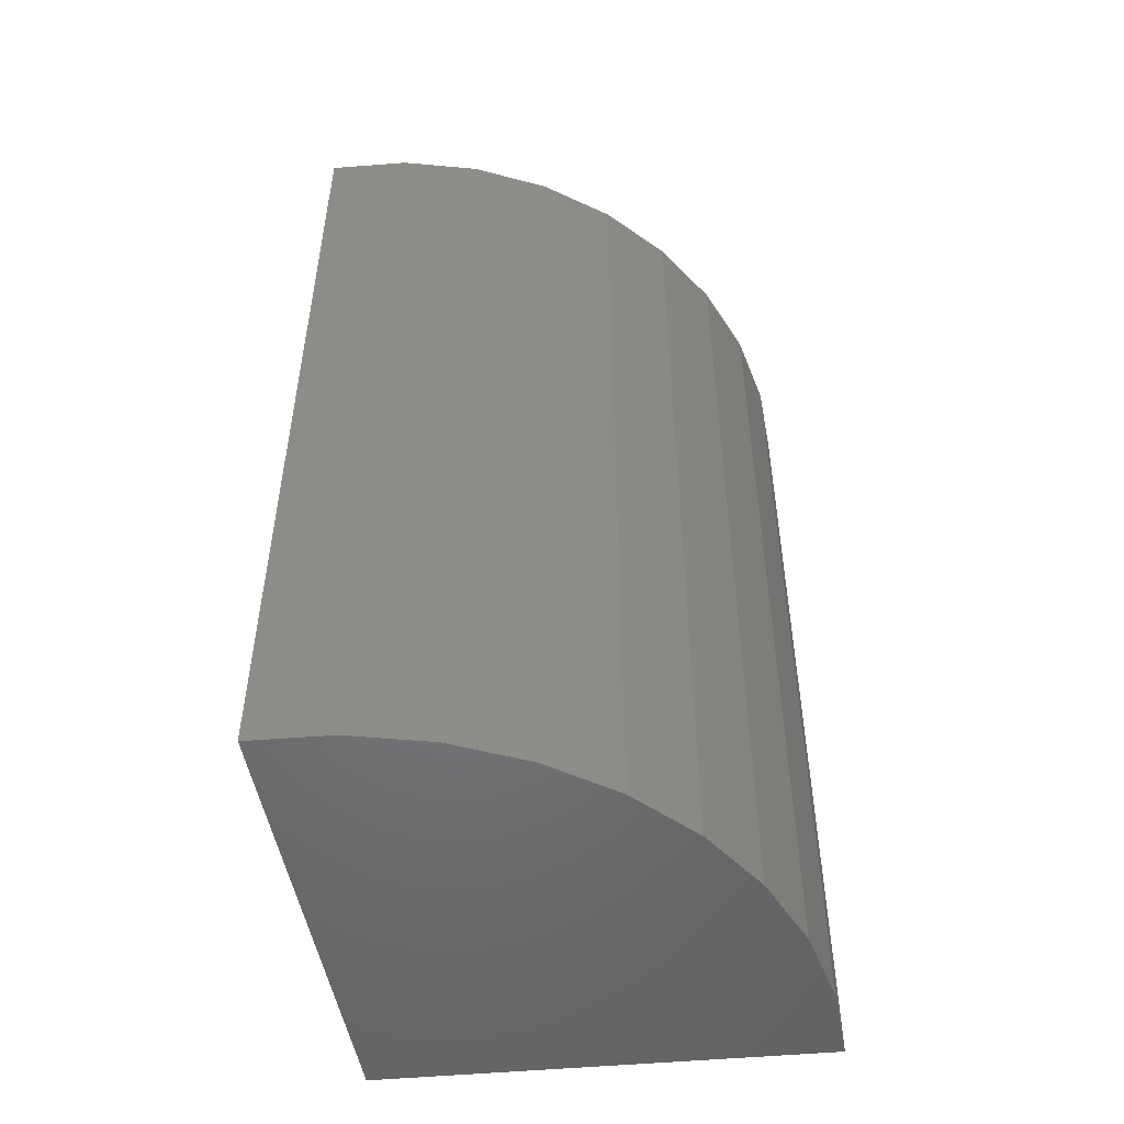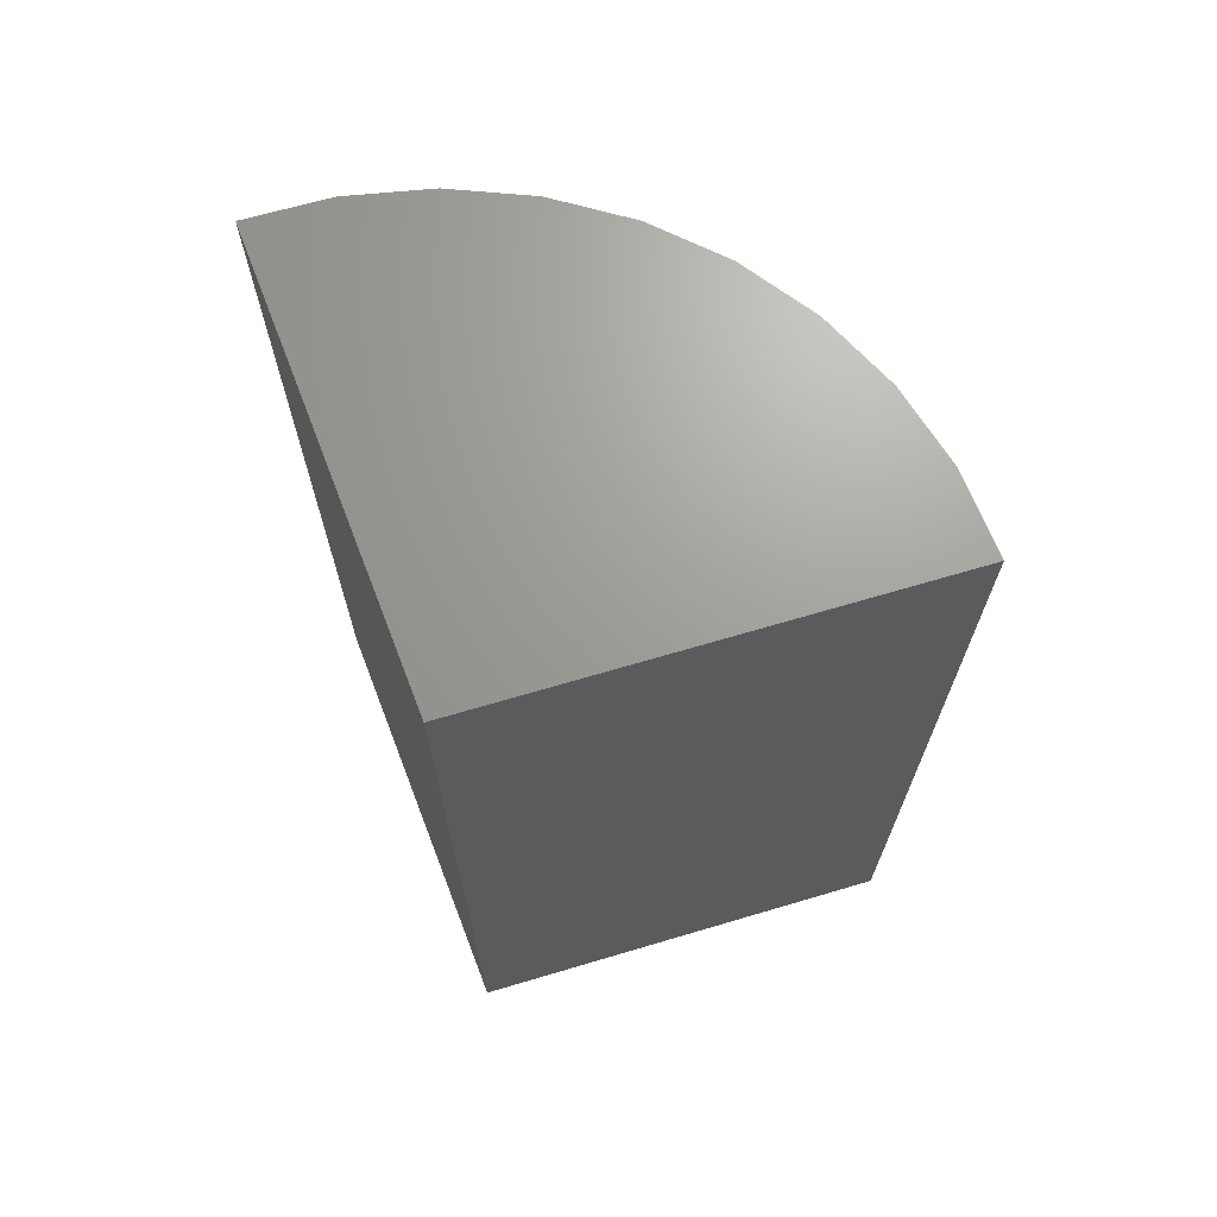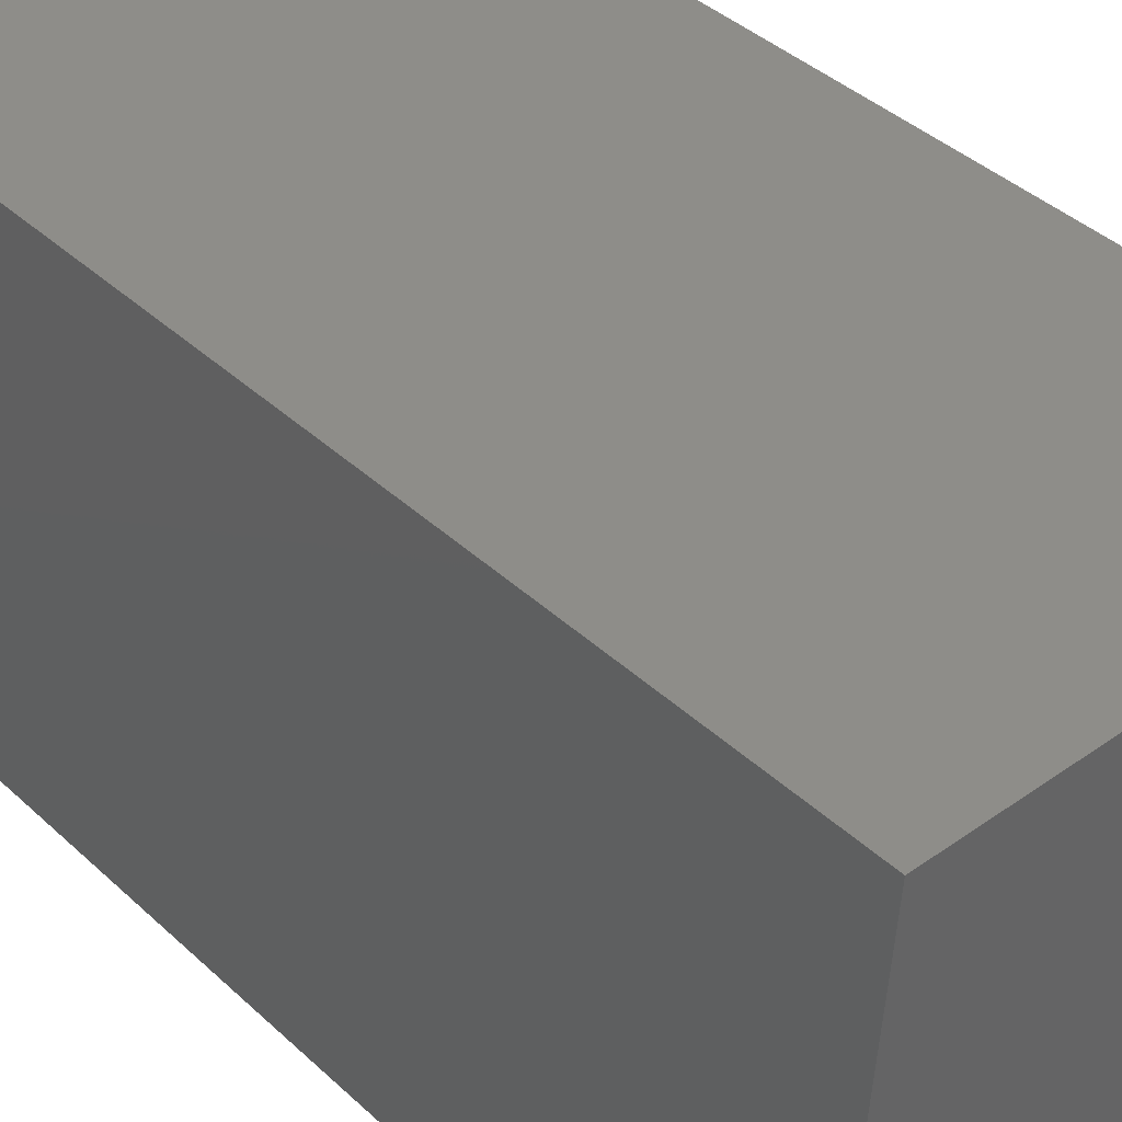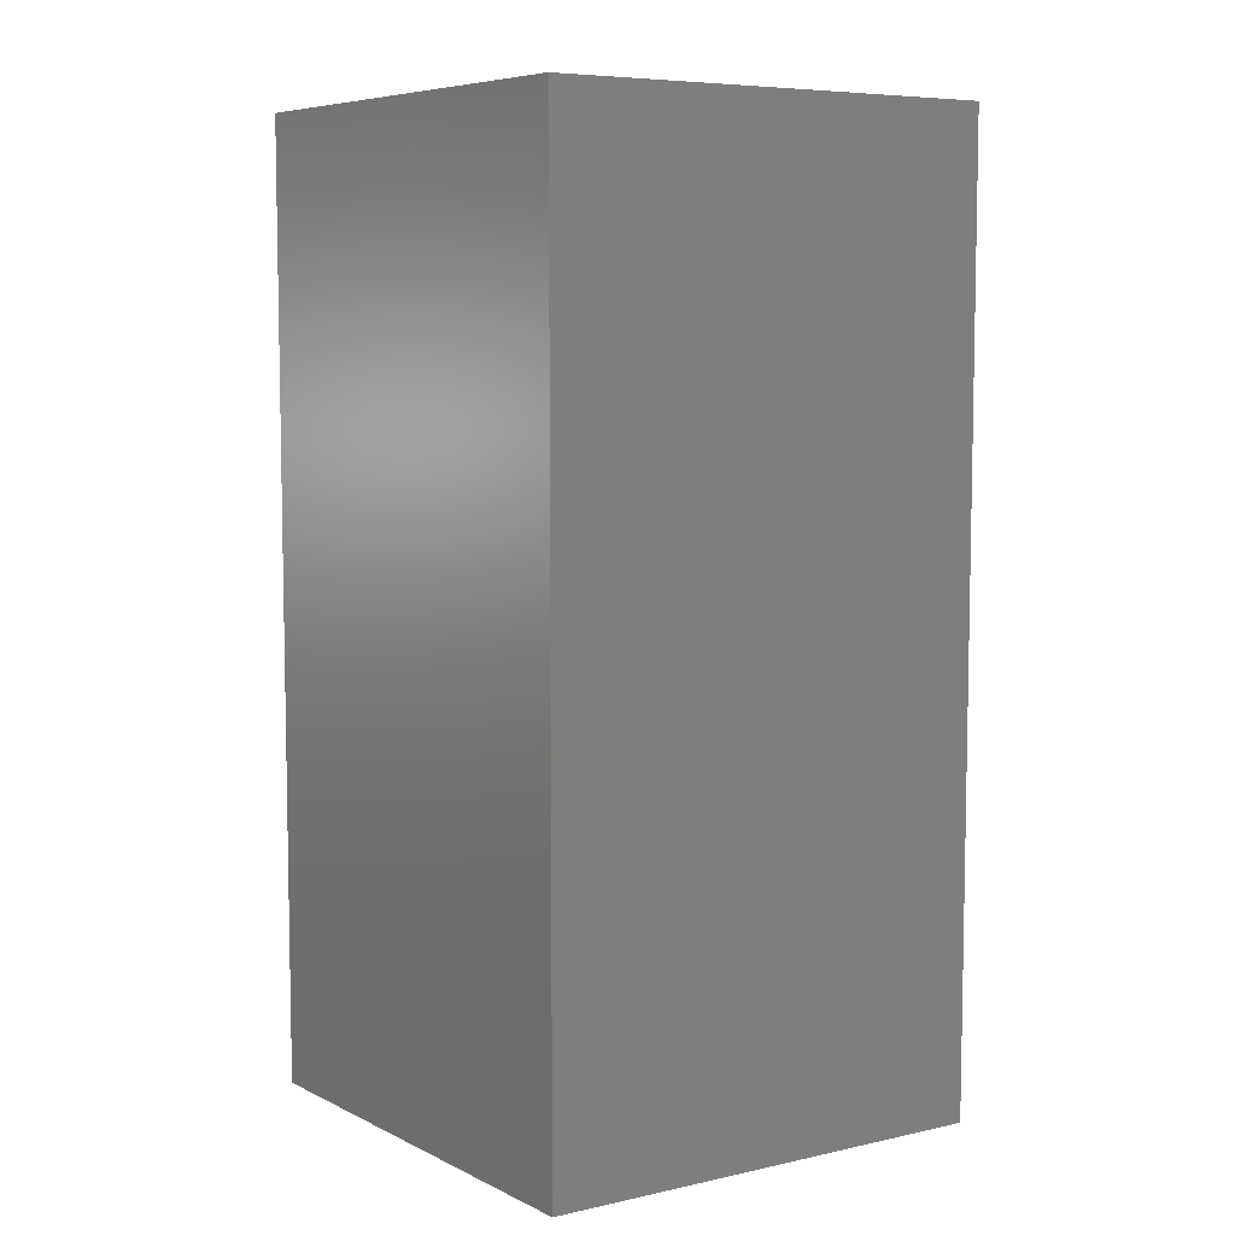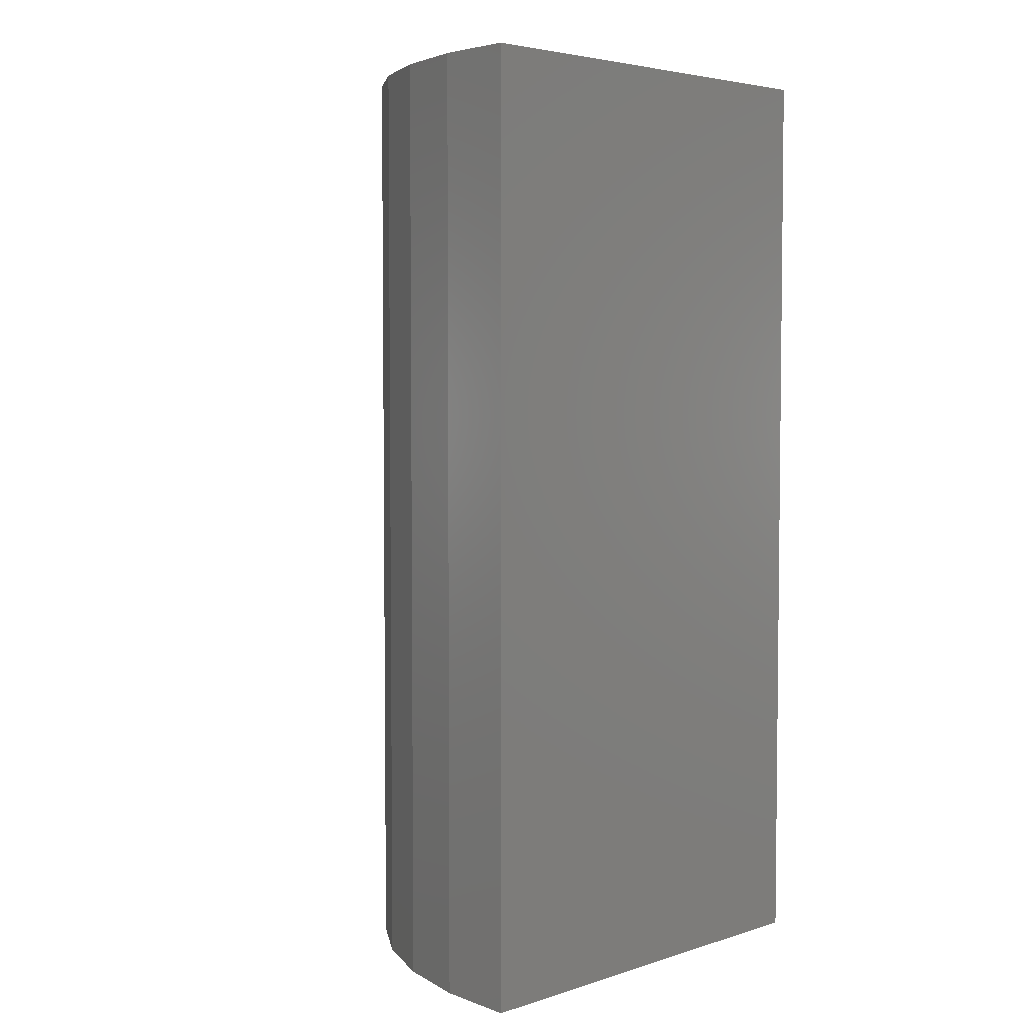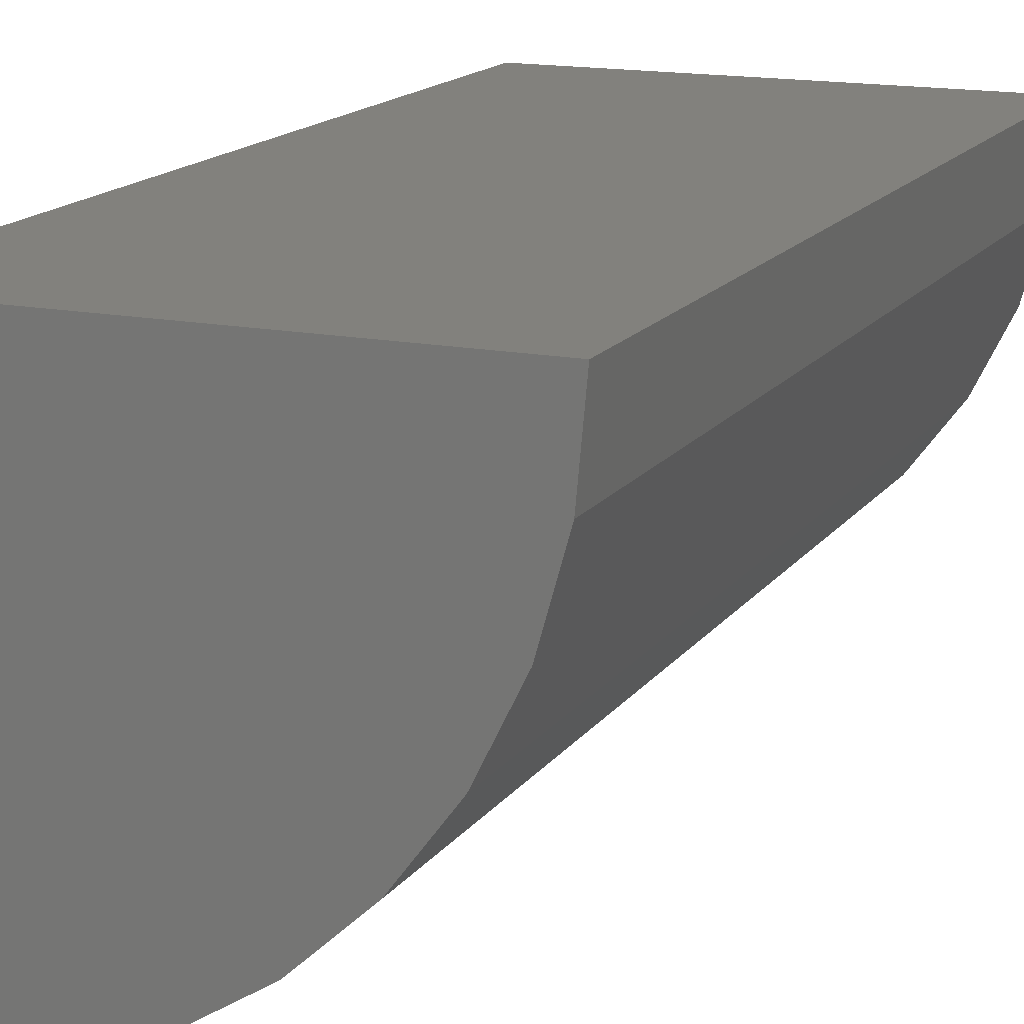
<metadata>
{"format":"stl","ext":"stl","renderer":"f3d","projection":"perspective","resolution":1024,"background":"white","views":[{"elev":-50.8,"azim":-79.9,"up":"+Z"},{"elev":68.8,"azim":163.5,"up":"+Z"},{"elev":39.9,"azim":138.7,"up":"+Y"},{"elev":7.0,"azim":147.7,"up":"+Z"},{"elev":4.2,"azim":49.2,"up":"+Z"},{"elev":15.4,"azim":-157.0,"up":"+Y"}]}
</metadata>
<code>
# stl→obj: 22 verts, 40 faces
v 0.0003322 -0.007214 1.207e-18
v -0.0002467 4.659e-19 -4.633e-19
v 0.0003322 -0.007214 0.0153
v -0.0002467 4.659e-19 0.0153
v -0.007484 2.026e-20 -2.014e-20
v -0.007484 2.026e-20 0.0153
v -0.0009933 -0.007198 9.123e-19
v -0.0009933 -0.007198 0.0153
v -0.002294 -0.006941 9.907e-19
v -0.002294 -0.006941 0.0153
v -0.003526 -0.006451 1.065e-18
v -0.003526 -0.006451 0.0153
v -0.004647 -0.005745 1.132e-18
v -0.004647 -0.005745 0.0153
v -0.005621 -0.004846 1.191e-18
v -0.005621 -0.004846 0.0153
v -0.006415 -0.003784 1.239e-18
v -0.006415 -0.003784 0.0153
v -0.007002 -0.002596 1.274e-18
v -0.007002 -0.002596 0.0153
v -0.007362 -0.00132 1.296e-18
v -0.007362 -0.00132 0.0153
f 1 2 3
f 3 2 4
f 5 6 2
f 2 6 4
f 1 3 7
f 7 3 8
f 7 8 9
f 9 8 10
f 9 10 11
f 11 10 12
f 11 12 13
f 13 12 14
f 13 14 15
f 15 14 16
f 15 16 17
f 17 16 18
f 17 18 19
f 19 18 20
f 19 20 21
f 21 20 22
f 21 22 5
f 5 22 6
f 12 18 14
f 14 18 16
f 4 6 22
f 4 22 20
f 4 20 18
f 4 18 12
f 4 12 10
f 4 10 8
f 4 8 3
f 13 17 11
f 15 17 13
f 2 1 7
f 2 7 9
f 2 9 11
f 2 11 17
f 2 17 19
f 2 19 21
f 2 21 5

</code>
